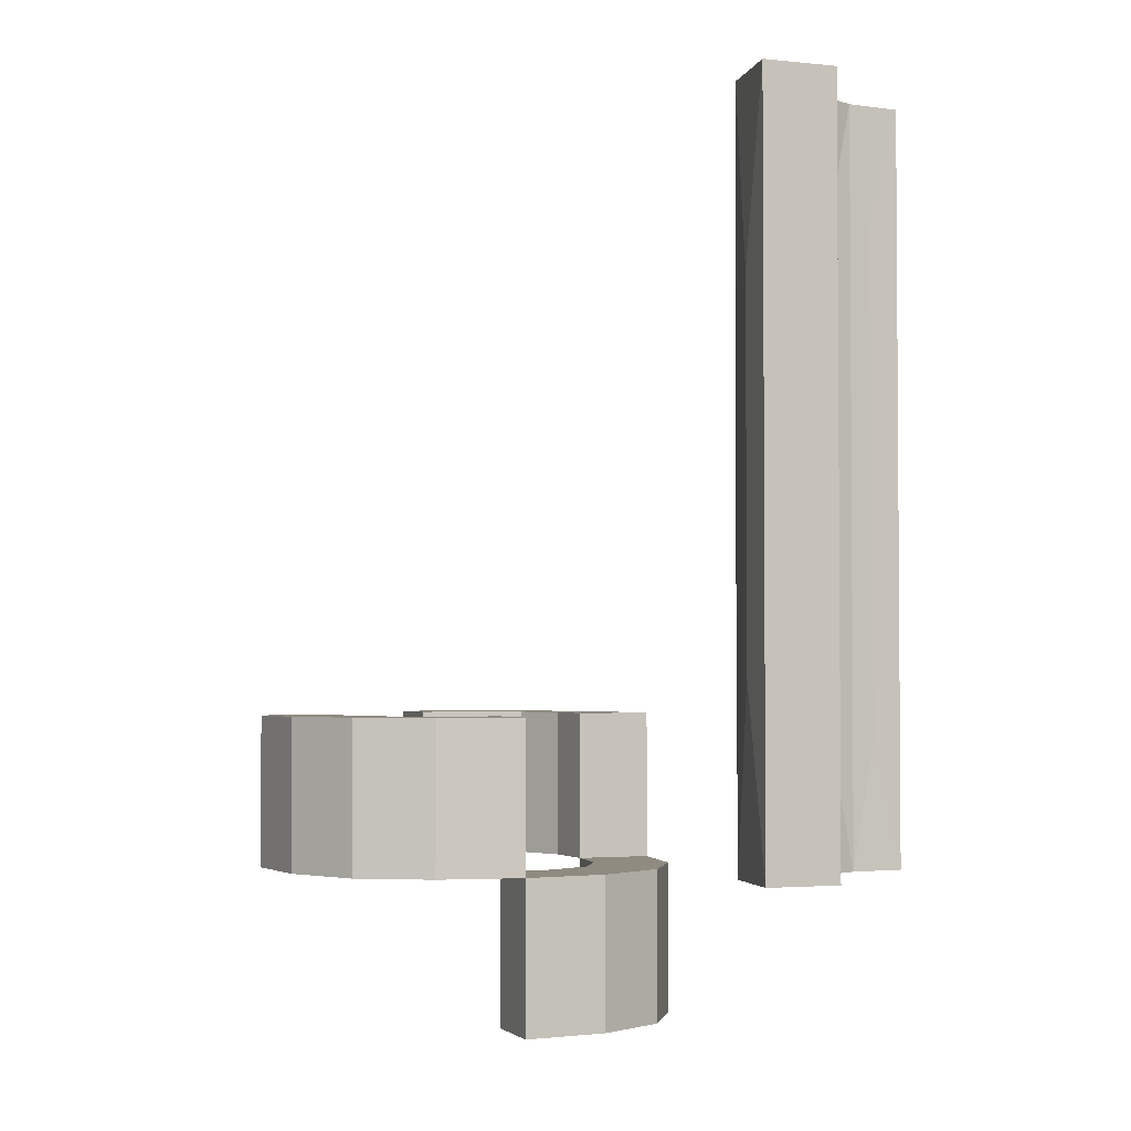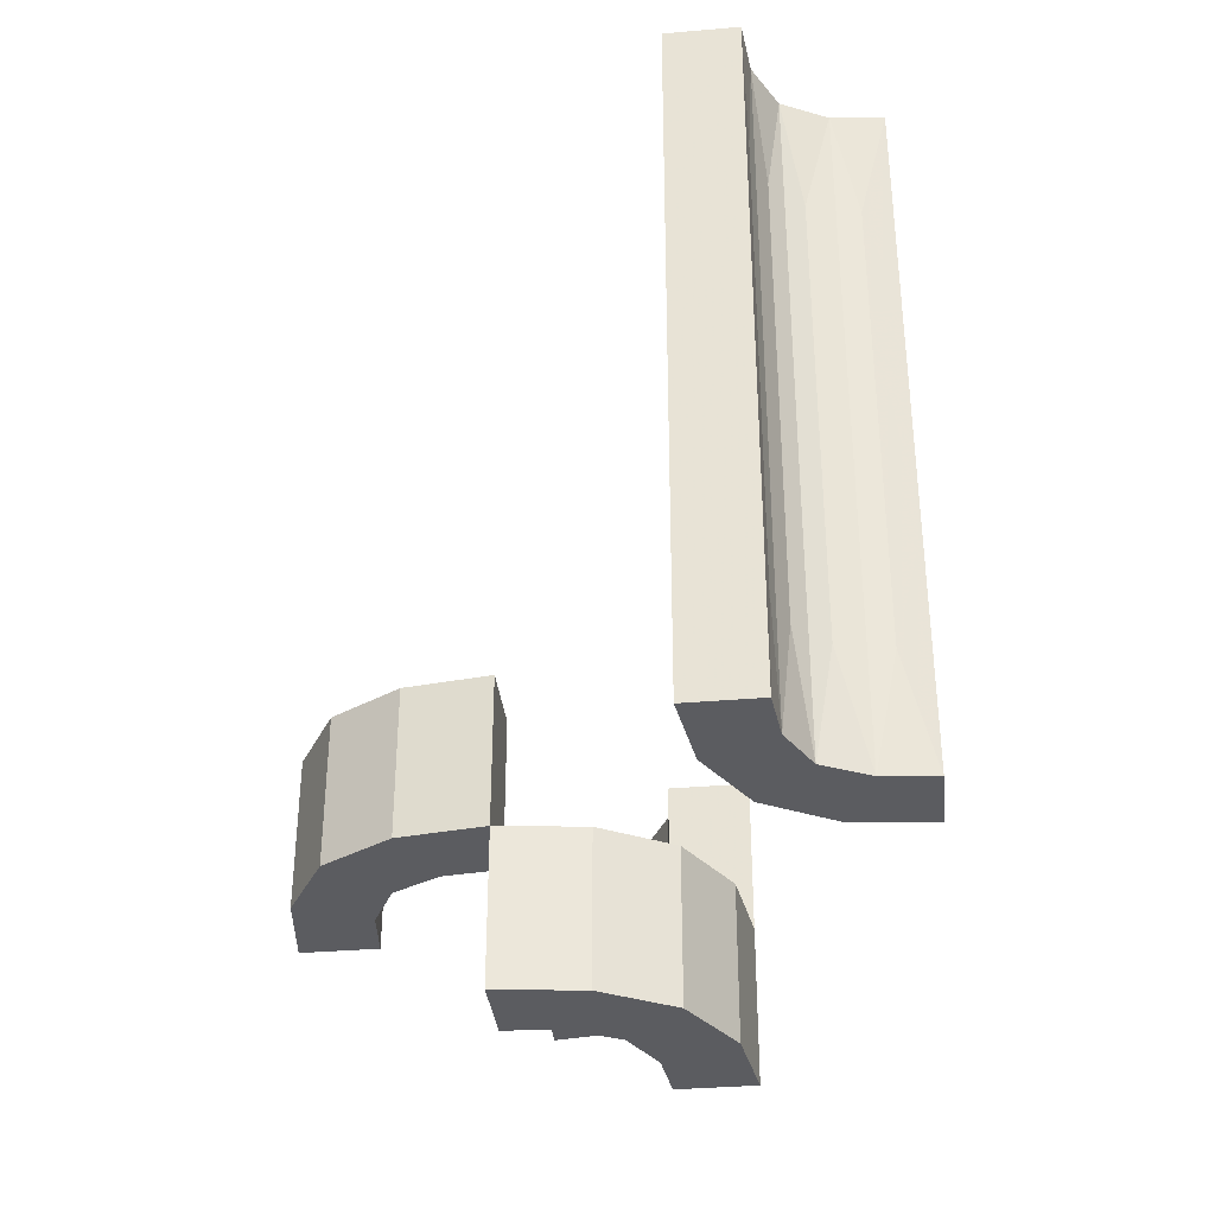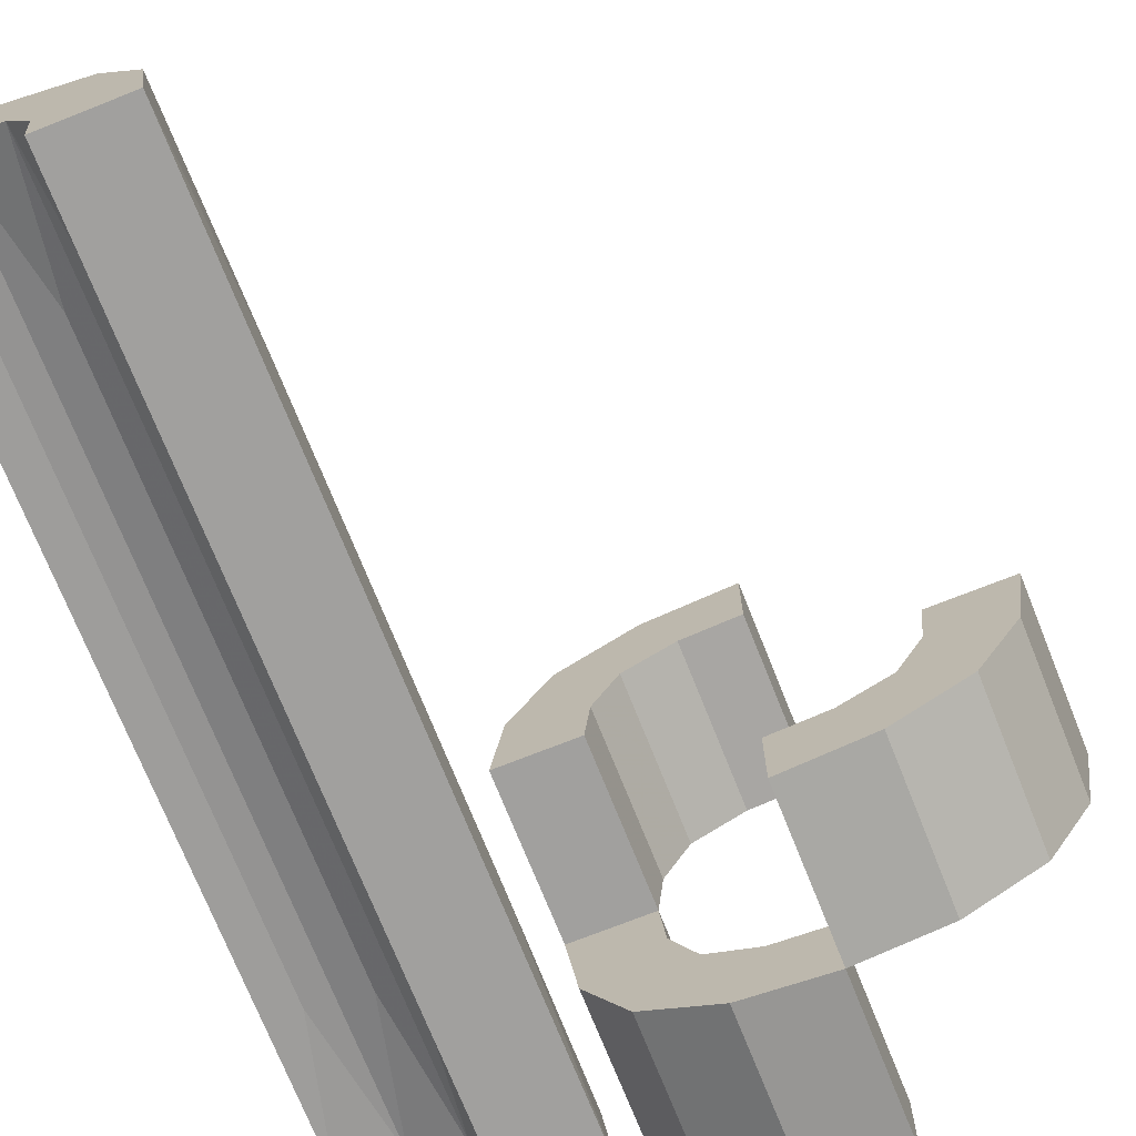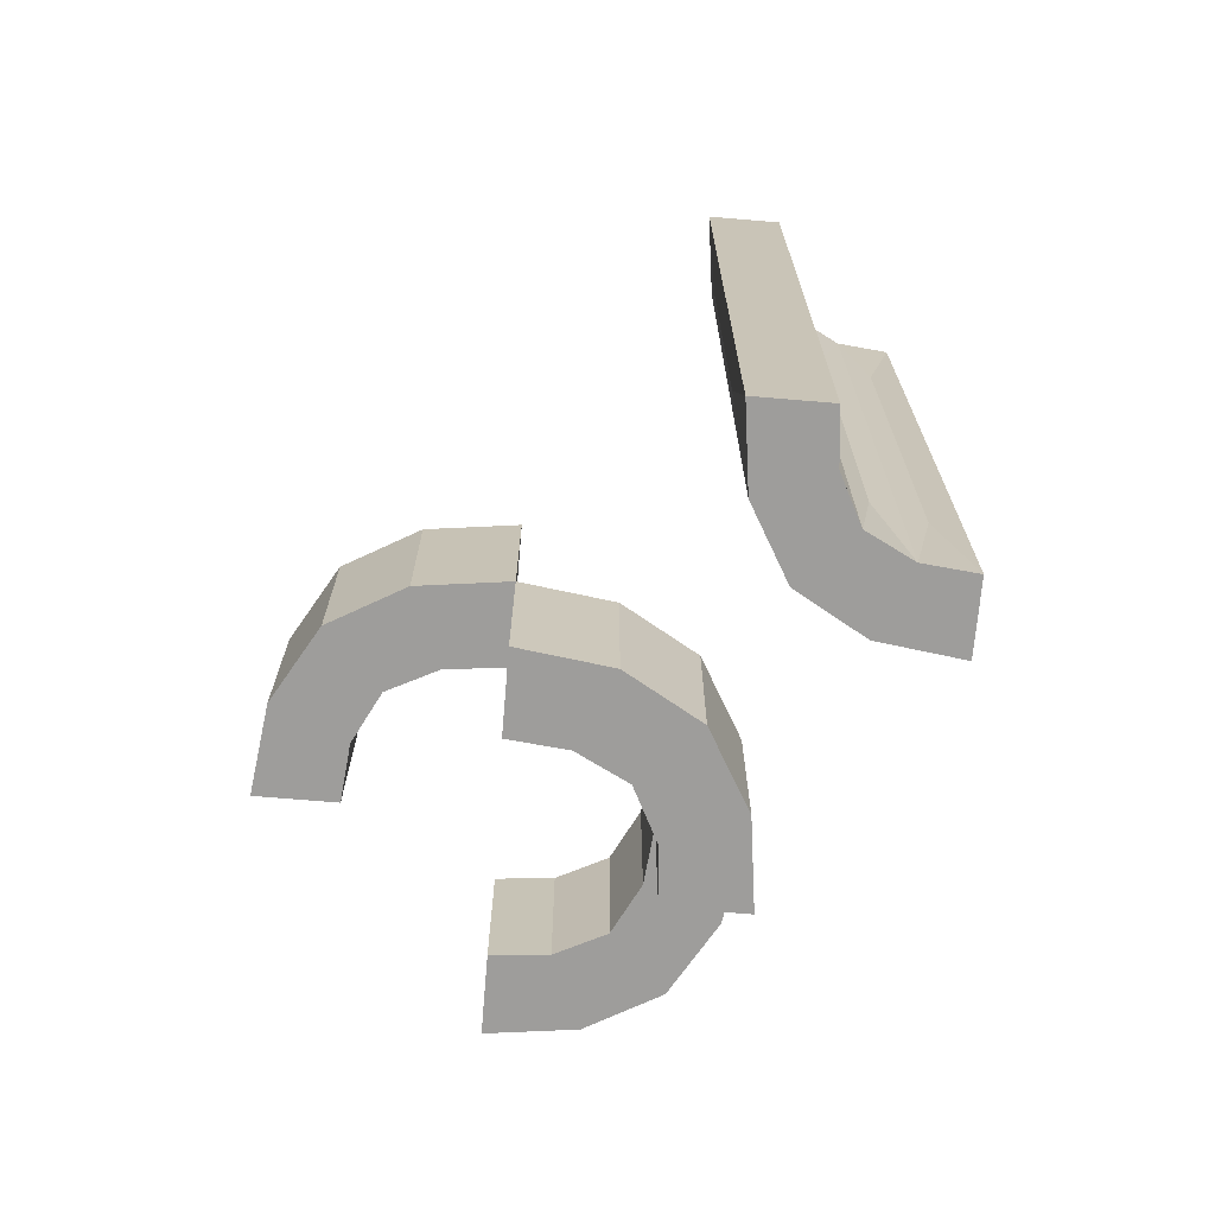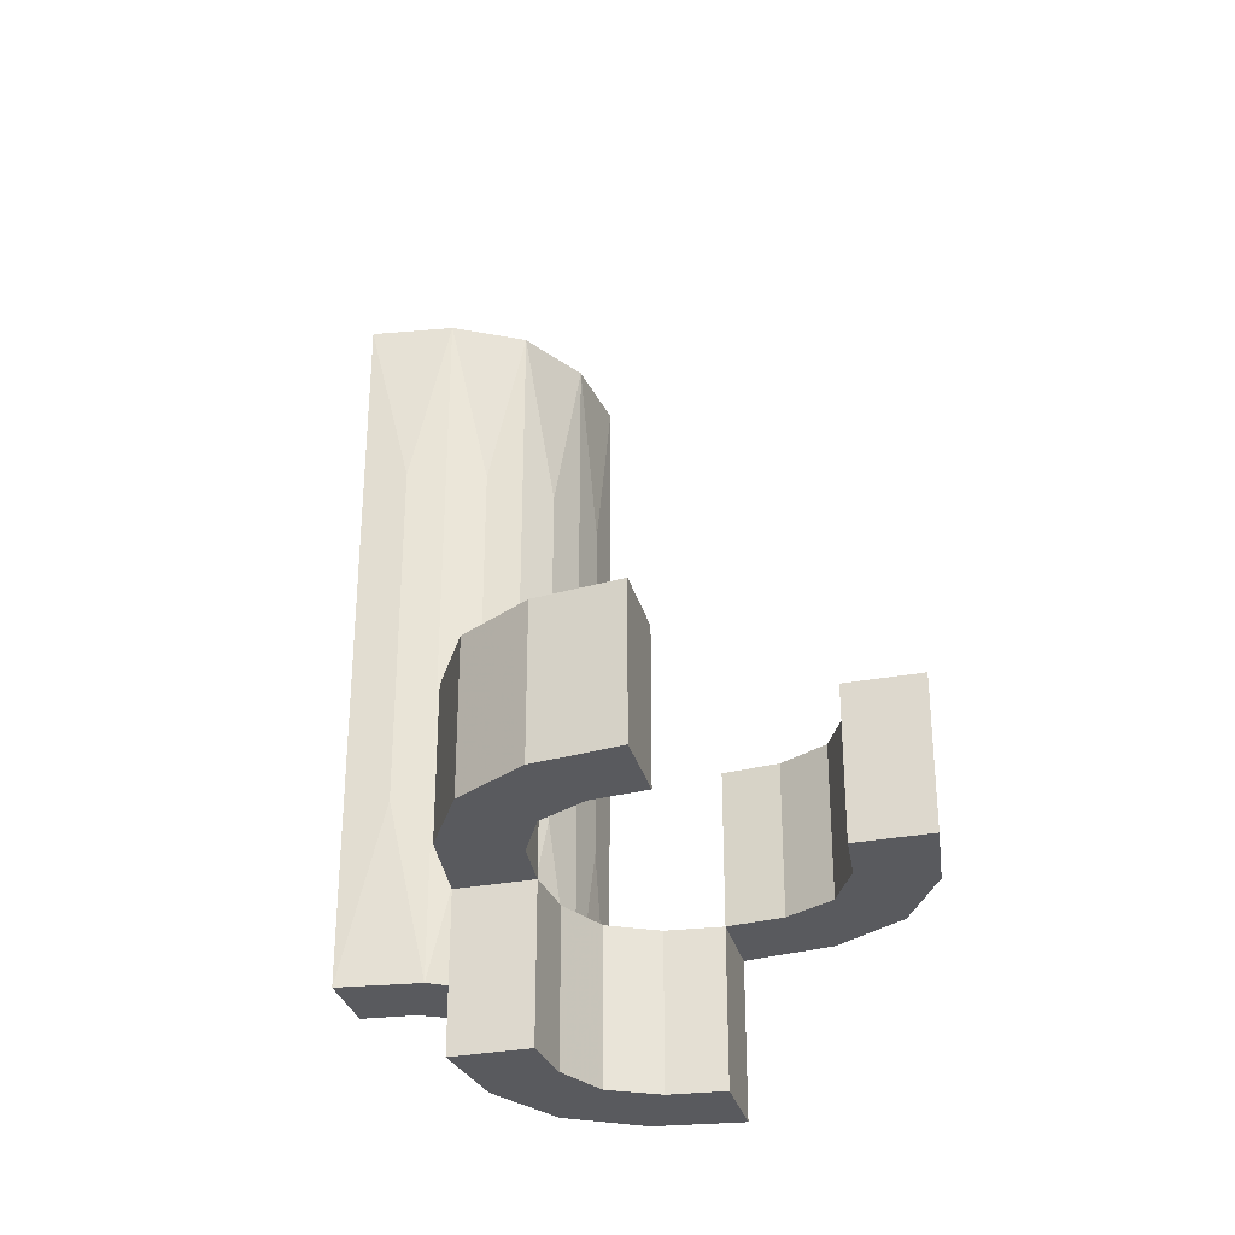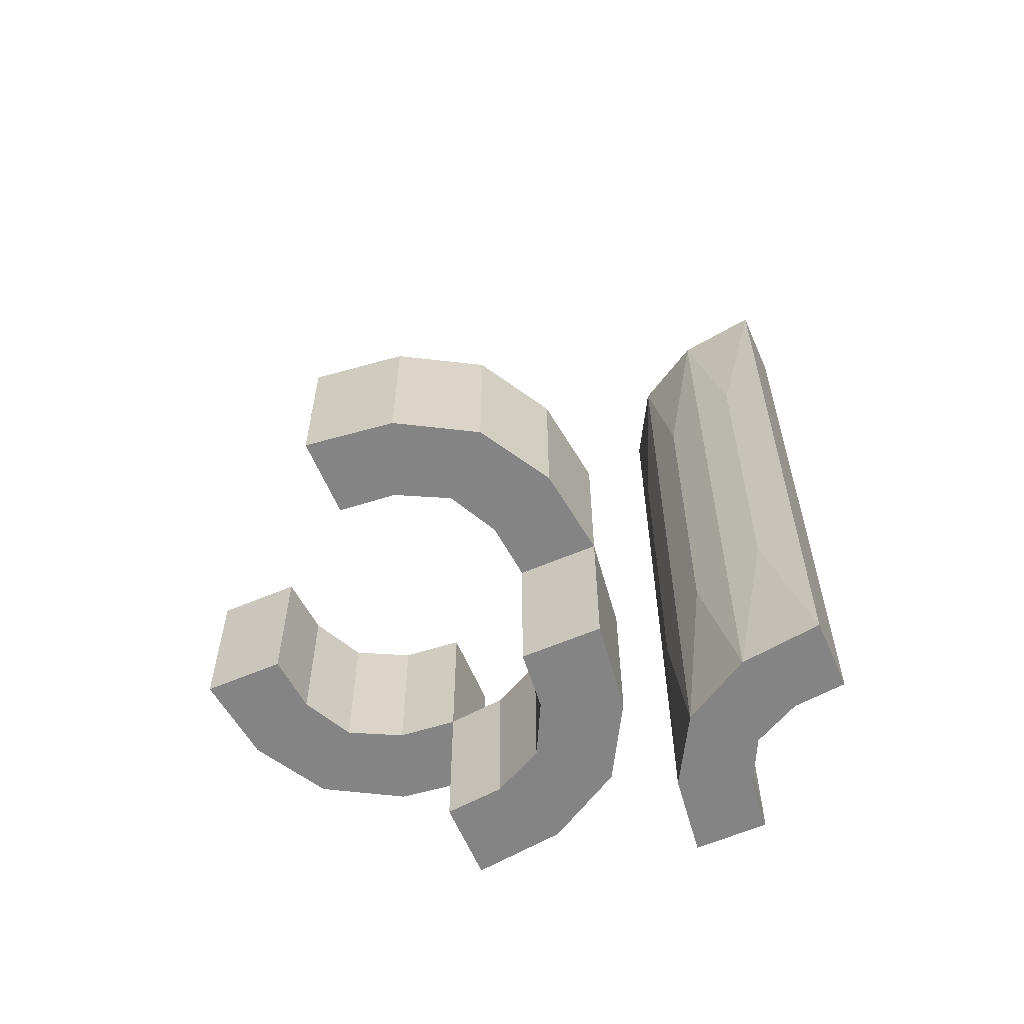
<metadata>
{"format":"obj","ext":"obj","renderer":"f3d","projection":"perspective","resolution":1024,"background":"white","views":[{"elev":-2.6,"azim":-110.1,"up":"+Z"},{"elev":-35.1,"azim":-83.5,"up":"+Z"},{"elev":-71.8,"azim":21.7,"up":"+Y"},{"elev":-70.5,"azim":-94.8,"up":"+Z"},{"elev":-31.7,"azim":104.7,"up":"+Z"},{"elev":-61.5,"azim":-156.7,"up":"+Z"}]}
</metadata>
<code>
v 0 -0.275 0
v 0 -0.275 0.2003
v 0 -0.275 -0.2003
v 0 0.175 0
v 0 0.175 0.2003
v 0 -0.175 0
v 0 -0.175 0.2003
v 0 -0.175 -0.2003
v 0 0.275 0
v 0 0.275 0.2003
v 0.112 -0.2604 0
v 0.112 -0.2604 0.2003
v 0.1355 -0.1355 0
v 0.1355 -0.1355 0.1001
v 0.1355 -0.1355 0.2003
v 0.2068 -0.2057 0
v 0.2068 -0.2057 0.2003
v -0.2287 -0.4399 0.25
v -0.2287 -0.4399 0.5
v -0.2287 -0.4399 0.75
v -0.3321 -0.4278 0
v -0.3321 -0.4278 1
v -0.3321 -0.4278 0.1667
v -0.3321 -0.4278 0.3333
v -0.3321 -0.4278 0.6667
v -0.3321 -0.4278 0.8333
v -0.2617 -0.3359 0.25
v -0.2617 -0.3359 0.5
v -0.2617 -0.3359 0.75
v -0.275 0 0
v -0.275 0 0.2003
v -0.275 0 -0.2003
v 0.07196 -0.1679 0
v 0.07196 -0.1679 0.2003
v -0.4403 -0.2286 0.25
v -0.4403 -0.2286 0.5
v -0.4403 -0.2286 0.75
v -0.3269 -0.4602 0.1667
v -0.3269 -0.4602 0.3333
v -0.3269 -0.4602 0.6667
v -0.3269 -0.4602 0.8333
v -0.2398 -0.3871 0
v -0.2398 -0.3871 1
v -0.2398 -0.3871 0.25
v -0.2398 -0.3871 0.5
v -0.2398 -0.3871 0.75
v -0.2602 -0.1129 0
v -0.2602 -0.1129 -0.2003
v -0.2602 0.1129 0
v -0.2602 0.1129 0.2003
v -0.225 -0.5 0
v -0.225 -0.5 1
v -0.225 -0.5 0.5
v 0.175 0 0
v 0.175 0 0.2003
v -0.1679 0.07216 0
v -0.1679 0.07216 0.2003
v -0.1679 -0.07216 0
v -0.1679 -0.07216 -0.2003
v -0.3458 -0.3899 0.1667
v -0.3458 -0.3899 0.3333
v -0.3458 -0.3899 0.6667
v -0.3458 -0.3899 0.8333
v -0.4603 -0.3269 0.1667
v -0.4603 -0.3269 0.3333
v -0.4603 -0.3269 0.6667
v -0.4603 -0.3269 0.8333
v -0.5 -0.225 0
v -0.5 -0.225 1
v -0.5 -0.225 0.5
v -0.5 -0.325 0
v -0.5 -0.325 1
v -0.5 -0.325 0.3333
v -0.5 -0.325 0.6667
v -0.388 -0.2396 0
v -0.388 -0.2396 1
v -0.388 -0.2396 0.25
v -0.388 -0.2396 0.5
v -0.388 -0.2396 0.75
v -0.3645 -0.3645 0
v -0.3645 -0.3645 1
v -0.3645 -0.3645 0.25
v -0.3645 -0.3645 0.5
v -0.3645 -0.3645 0.75
v -0.2932 -0.2943 0
v -0.2932 -0.2943 1
v -0.2932 -0.2943 0.25
v -0.2932 -0.2943 0.5
v -0.2932 -0.2943 0.75
v 0.1679 -0.07216 0
v 0.1679 -0.07216 0.2003
v -0.175 0 0
v -0.175 0 0.2003
v -0.175 0 -0.2003
v -0.39 -0.3458 0.1667
v -0.39 -0.3458 0.3333
v -0.39 -0.3458 0.6667
v -0.39 -0.3458 0.8333
v -0.428 -0.3321 0
v -0.428 -0.3321 1
v -0.428 -0.3321 0.1667
v -0.428 -0.3321 0.3333
v -0.428 -0.3321 0.6667
v -0.428 -0.3321 0.8333
v 0.2602 -0.1129 0
v 0.2602 -0.1129 0.2003
v -0.07196 -0.1679 0
v -0.07196 -0.1679 -0.2003
v -0.07196 0.1679 0
v -0.07196 0.1679 0.2003
v 0.275 0 0
v 0.275 0 0.2003
v -0.325 -0.5 0
v -0.325 -0.5 1
v -0.325 -0.5 0.3333
v -0.325 -0.5 0.6667
v -0.2068 -0.2057 0
v -0.2068 -0.2057 -0.2003
v -0.2068 0.2057 0
v -0.2068 0.2057 0.2003
v -0.1355 0.1355 0
v -0.1355 0.1355 0.1001
v -0.1355 0.1355 0.2003
v -0.1355 -0.1355 0
v -0.1355 -0.1355 -0.2003
v -0.1355 -0.1355 -0.1001
v -0.3355 -0.2619 0.25
v -0.3355 -0.2619 0.5
v -0.3355 -0.2619 0.75
v -0.112 0.2604 0
v -0.112 0.2604 0.2003
v -0.112 -0.2604 0
v -0.112 -0.2604 -0.2003
f 99 75 68
f 68 71 99
f 75 99 80
f 80 85 75
f 80 21 42
f 113 51 21
f 42 21 51
f 85 80 42
f 45 44 18
f 46 45 19
f 88 87 27
f 28 27 44
f 29 28 45
f 89 88 28
f 78 77 127
f 128 127 87
f 129 128 88
f 79 78 128
f 36 35 77
f 37 36 78
f 18 42 51
f 44 42 18
f 53 18 51
f 44 27 42
f 42 27 85
f 87 127 85
f 20 53 52
f 18 53 19
f 19 53 20
f 43 46 20
f 86 89 29
f 46 43 29
f 52 43 20
f 77 75 127
f 85 127 75
f 35 75 77
f 70 68 35
f 75 35 68
f 37 70 36
f 35 36 70
f 86 129 89
f 76 129 86
f 76 37 79
f 37 76 69
f 69 70 37
f 129 76 79
f 115 53 51
f 53 115 116
f 53 116 52
f 24 23 60
f 26 25 62
f 39 38 23
f 41 40 25
f 60 80 82
f 23 21 60
f 80 60 21
f 38 21 23
f 61 60 82
f 62 83 84
f 63 84 81
f 83 62 61
f 62 25 24
f 84 63 62
f 61 82 83
f 22 26 63
f 25 40 39
f 39 115 38
f 113 38 115
f 113 21 38
f 115 39 40
f 41 26 22
f 114 116 41
f 40 41 116
f 22 114 41
f 102 101 64
f 104 103 66
f 96 95 101
f 98 97 103
f 64 71 73
f 101 99 64
f 71 64 99
f 95 99 101
f 65 64 73
f 67 74 72
f 74 66 65
f 66 103 102
f 74 67 66
f 100 67 72
f 103 97 96
f 82 95 96
f 95 82 80
f 96 83 82
f 80 99 95
f 83 96 97
f 98 104 100
f 67 100 104
f 81 84 98
f 97 98 84
f 100 81 98
f 84 83 97
f 70 73 68
f 69 72 74
f 70 74 73
f 100 69 76
f 69 100 72
f 76 81 100
f 81 76 86
f 81 43 22
f 114 22 52
f 43 52 22
f 86 43 81
f 45 18 19
f 46 19 20
f 88 27 28
f 28 44 45
f 29 45 46
f 89 28 29
f 78 127 128
f 128 87 88
f 129 88 89
f 79 128 129
f 36 77 78
f 37 78 79
f 27 87 85
f 86 29 43
f 115 51 113
f 116 114 52
f 24 60 61
f 26 62 63
f 39 23 24
f 41 25 26
f 62 24 61
f 22 63 81
f 25 39 24
f 115 40 116
f 102 64 65
f 104 66 67
f 96 101 102
f 98 103 104
f 74 65 73
f 66 102 65
f 103 96 102
f 73 71 68
f 69 74 70
f 33 11 1
f 1 6 33
f 11 33 13
f 13 16 11
f 13 90 105
f 54 111 90
f 105 90 111
f 16 13 105
f 105 111 112
f 106 17 16
f 1 11 12
f 11 16 17
f 55 112 111
f 90 13 14
f 91 14 15
f 54 90 91
f 14 91 90
f 7 34 33
f 33 34 14
f 14 34 15
f 13 33 14
f 2 7 6
f 34 2 12
f 2 34 7
f 12 15 34
f 15 12 17
f 15 106 91
f 55 91 112
f 106 112 91
f 17 106 15
f 105 112 106
f 106 16 105
f 1 12 2
f 11 17 12
f 55 111 54
f 54 91 55
f 7 33 6
f 2 6 1
f 109 130 9
f 9 4 109
f 130 109 121
f 121 119 130
f 121 56 49
f 92 30 56
f 49 56 30
f 119 121 49
f 49 30 31
f 50 120 119
f 9 130 131
f 130 119 120
f 93 31 30
f 56 121 122
f 57 122 123
f 92 56 57
f 122 57 56
f 5 110 109
f 109 110 122
f 122 110 123
f 121 109 122
f 10 5 4
f 110 10 131
f 10 110 5
f 131 123 110
f 123 131 120
f 123 50 57
f 93 57 31
f 50 31 57
f 120 50 123
f 49 31 50
f 50 119 49
f 9 131 10
f 130 120 131
f 93 30 92
f 92 57 93
f 5 109 4
f 10 4 9
f 107 132 1
f 1 6 107
f 132 107 124
f 124 117 132
f 124 58 47
f 92 30 58
f 47 58 30
f 117 124 47
f 47 30 32
f 48 118 117
f 1 132 133
f 132 117 118
f 94 32 30
f 58 124 126
f 59 126 125
f 92 58 59
f 126 59 58
f 8 108 107
f 107 108 126
f 126 108 125
f 124 107 126
f 3 8 6
f 108 3 133
f 3 108 8
f 133 125 108
f 125 133 118
f 125 48 59
f 94 59 32
f 48 32 59
f 118 48 125
f 47 32 48
f 48 117 47
f 1 133 3
f 132 118 133
f 94 30 92
f 92 59 94
f 8 107 6
f 3 6 1

</code>
